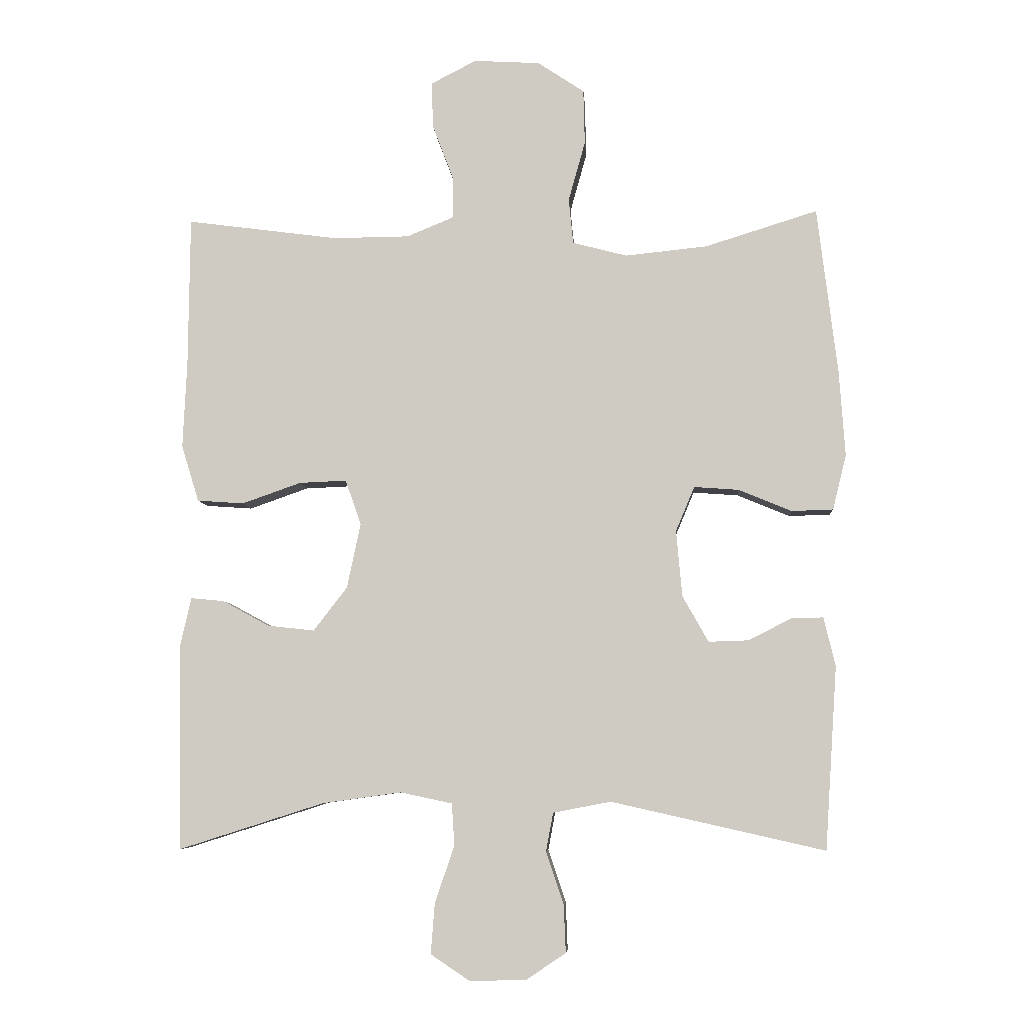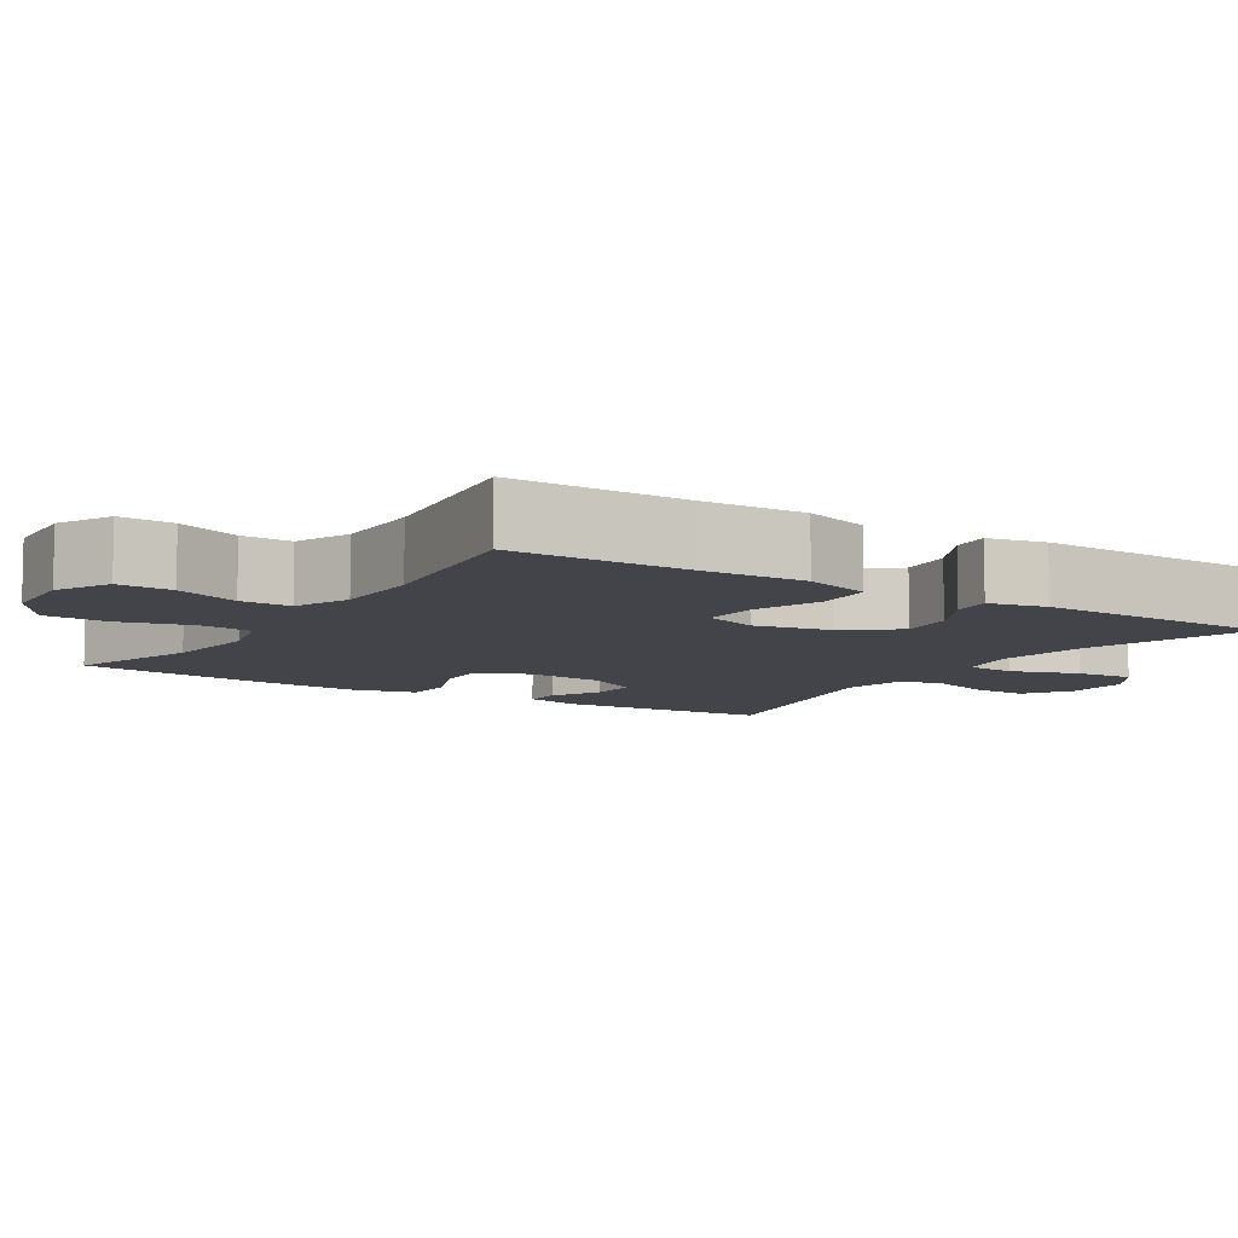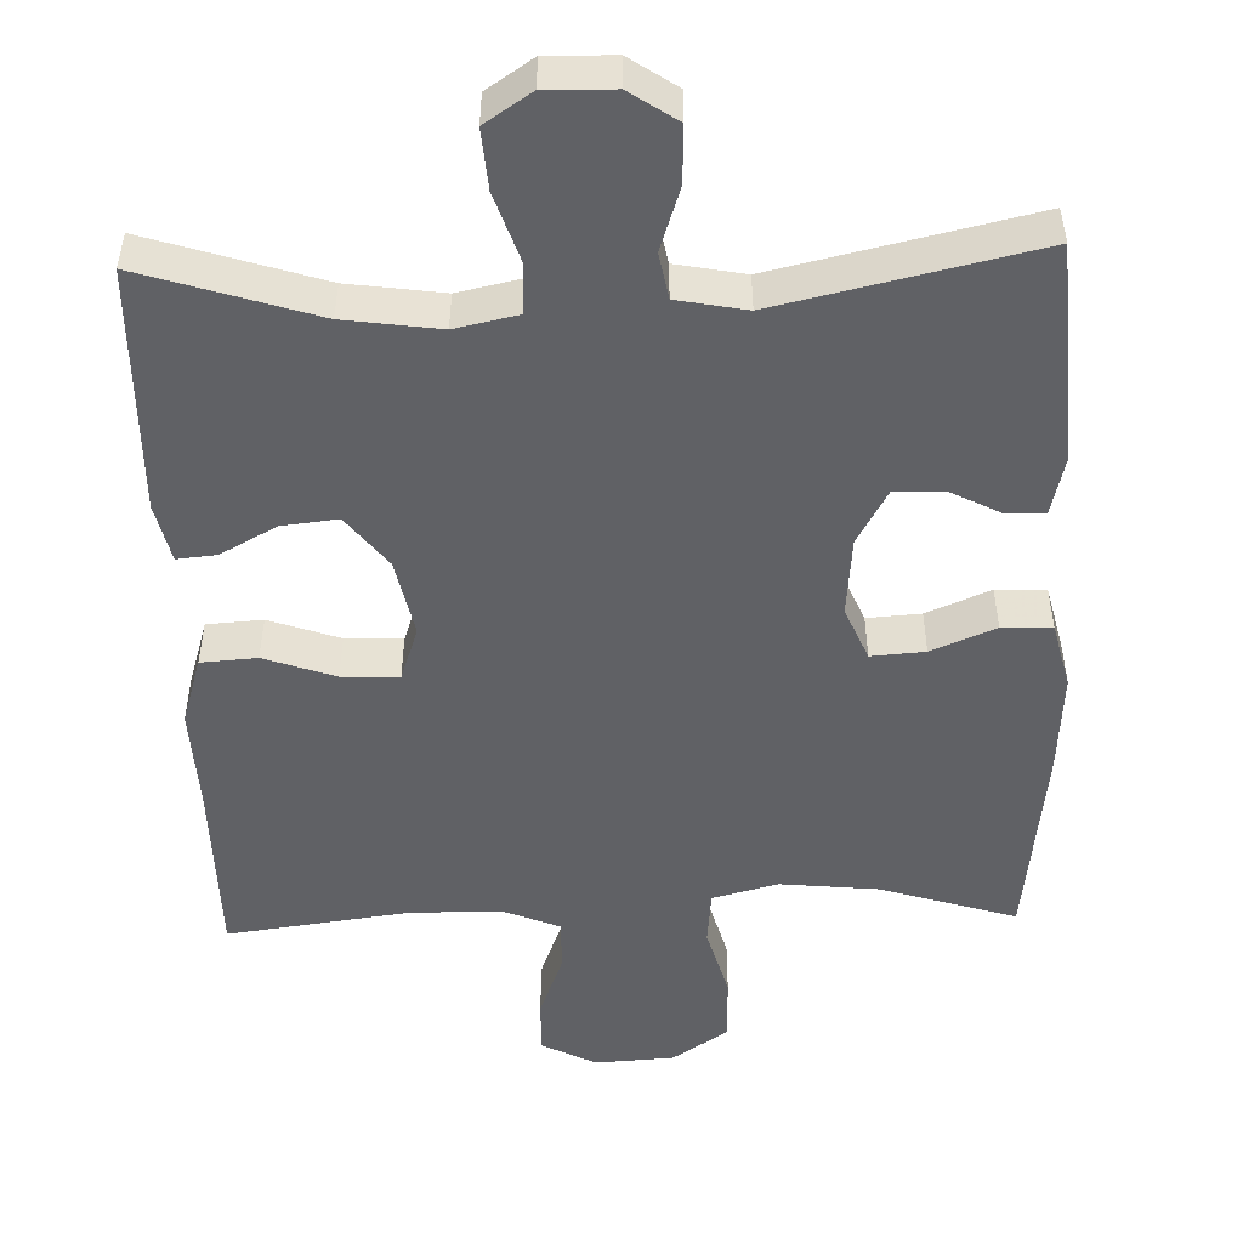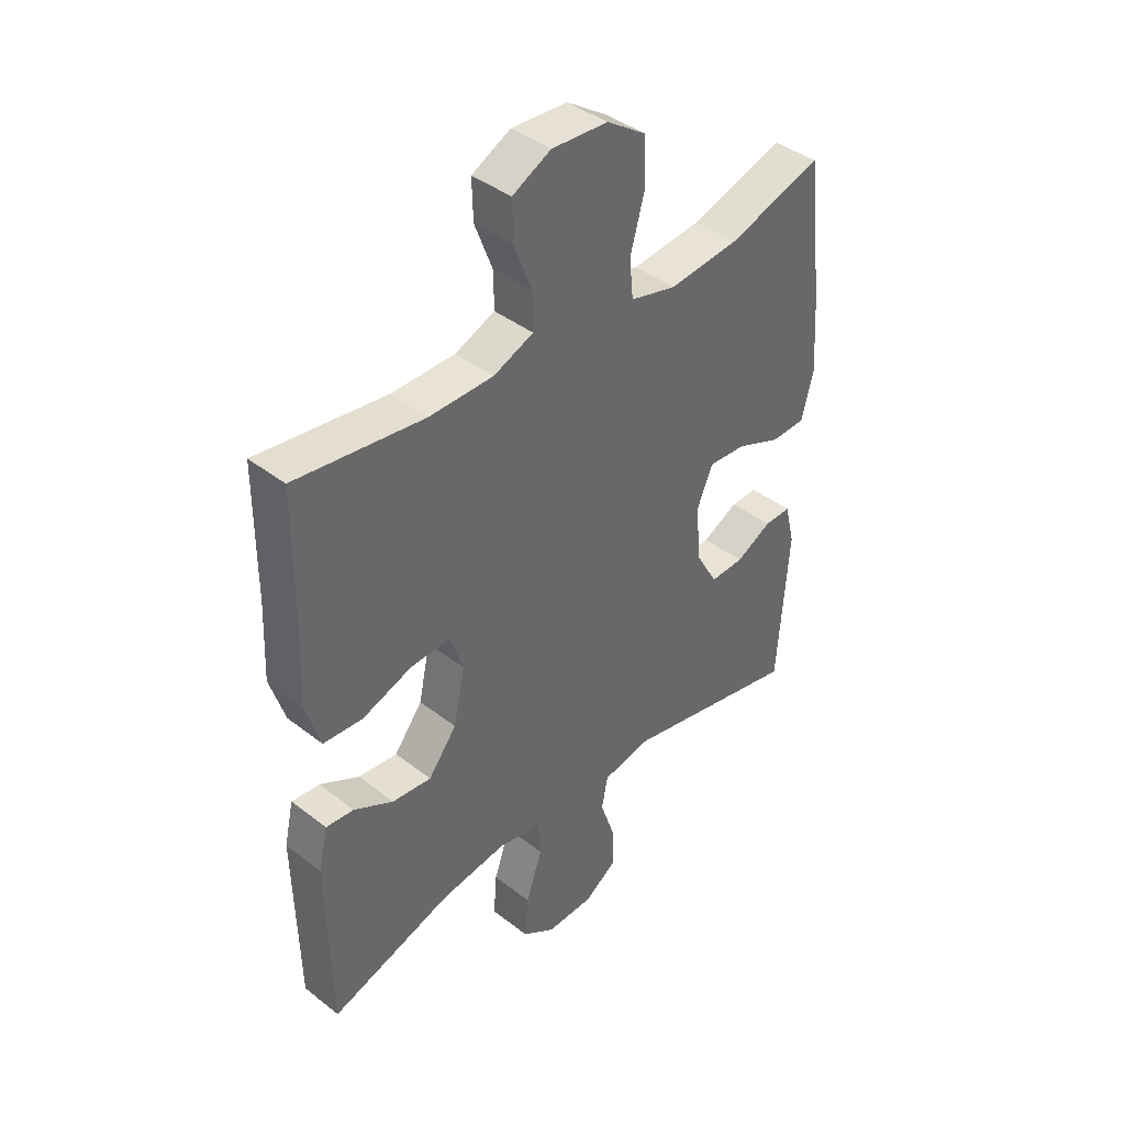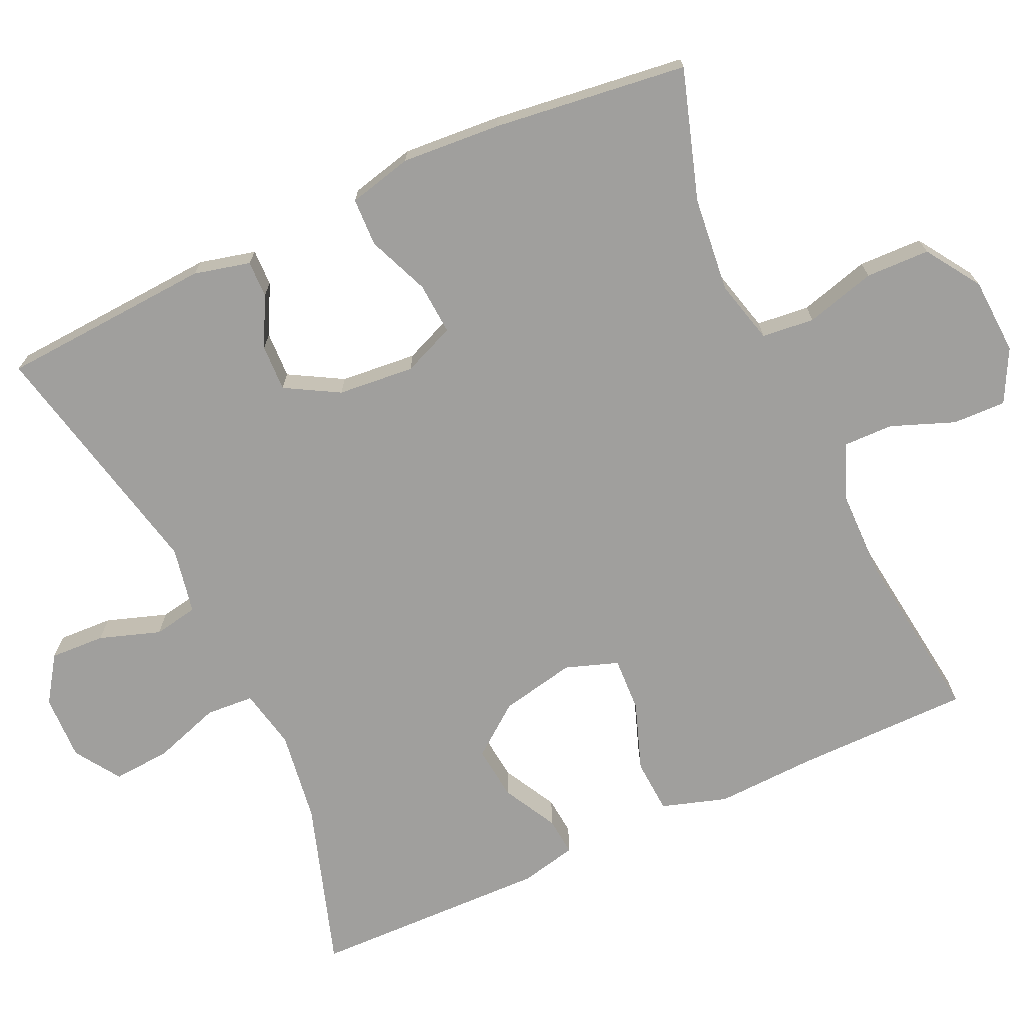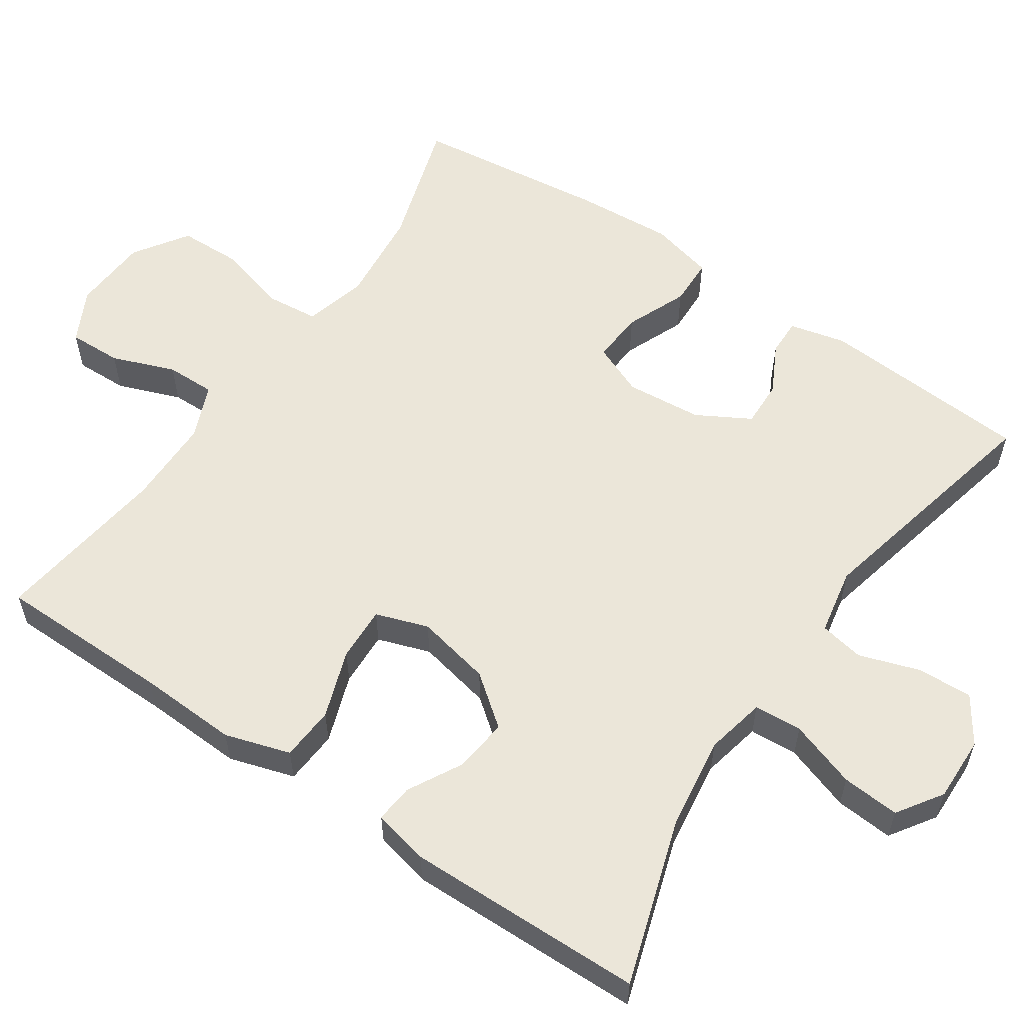
<metadata>
{"format":"obj","ext":"obj","renderer":"f3d","projection":"perspective","resolution":1024,"background":"white","views":[{"elev":-6.6,"azim":-176.1,"up":"+Z"},{"elev":-8.4,"azim":57.4,"up":"+Y"},{"elev":-50.3,"azim":-178.2,"up":"+Y"},{"elev":41.0,"azim":133.4,"up":"+Z"},{"elev":-71.3,"azim":-65.5,"up":"+Y"},{"elev":57.4,"azim":124.2,"up":"+Y"}]}
</metadata>
<code>
v 0.5 0.07 -0.5
v 0.277 0.07 -0.429
v 0.155 0.07 -0.412
v 0.075 0.07 -0.429
v 0.071 0.07 -0.493
v 0.101 0.07 -0.582
v 0.107 0.07 -0.659
v 0.047 0.07 -0.699
v -0.04 0.07 -0.697
v -0.101 0.07 -0.656
v -0.098 0.07 -0.583
v -0.071 0.07 -0.502
v -0.082 0.07 -0.443
v -0.171 0.07 -0.426
v -0.5 0.07 -0.5
v -0.519 0.07 -0.218
v -0.501 0.07 -0.143
v -0.452 0.07 -0.144
v -0.386 0.07 -0.178
v -0.324 0.07 -0.18
v -0.284 0.07 -0.109
v -0.275 0.07 -0.007
v -0.304 0.07 0.062
v -0.373 0.07 0.057
v -0.455 0.07 0.023
v -0.519 0.07 0.025
v -0.54 0.07 0.11
v -0.531 0.07 0.242
v -0.5 0.07 0.5
v -0.327 0.07 0.446
v -0.2 0.07 0.433
v -0.116 0.07 0.455
v -0.109 0.07 0.525
v -0.135 0.07 0.618
v -0.133 0.07 0.703
v -0.061 0.07 0.751
v 0.041 0.07 0.757
v 0.111 0.07 0.721
v 0.109 0.07 0.65
v 0.077 0.07 0.566
v 0.076 0.07 0.5
v 0.149 0.07 0.47
v 0.266 0.07 0.469
v 0.5 0.07 0.5
v 0.502 0.07 0.268
v 0.508 0.07 0.134
v 0.481 0.07 0.047
v 0.409 0.07 0.042
v 0.318 0.07 0.074
v 0.245 0.07 0.077
v 0.221 0.07 0.007
v 0.242 0.07 -0.093
v 0.294 0.07 -0.16
v 0.366 0.07 -0.152
v 0.438 0.07 -0.113
v 0.489 0.07 -0.108
v 0.506 0.07 -0.183
v 0.5 0 -0.5
v 0.277 0 -0.429
v 0.155 0 -0.412
v 0.075 0 -0.429
v 0.071 0 -0.493
v 0.101 0 -0.582
v 0.107 0 -0.659
v 0.047 0 -0.699
v -0.04 0 -0.697
v -0.101 0 -0.656
v -0.098 0 -0.583
v -0.071 0 -0.502
v -0.082 0 -0.443
v -0.171 0 -0.426
v -0.5 0 -0.5
v -0.519 0 -0.218
v -0.501 0 -0.143
v -0.452 0 -0.144
v -0.386 0 -0.178
v -0.324 0 -0.18
v -0.284 0 -0.109
v -0.275 0 -0.007
v -0.304 0 0.062
v -0.373 0 0.057
v -0.455 0 0.023
v -0.519 0 0.025
v -0.54 0 0.11
v -0.531 0 0.242
v -0.5 0 0.5
v -0.327 0 0.446
v -0.2 0 0.433
v -0.116 0 0.455
v -0.109 0 0.525
v -0.135 0 0.618
v -0.133 0 0.703
v -0.061 0 0.751
v 0.041 0 0.757
v 0.111 0 0.721
v 0.109 0 0.65
v 0.077 0 0.566
v 0.076 0 0.5
v 0.149 0 0.47
v 0.266 0 0.469
v 0.5 0 0.5
v 0.502 0 0.268
v 0.508 0 0.134
v 0.481 0 0.047
v 0.409 0 0.042
v 0.318 0 0.074
v 0.245 0 0.077
v 0.221 0 0.007
v 0.242 0 -0.093
v 0.294 0 -0.16
v 0.366 0 -0.152
v 0.438 0 -0.113
v 0.489 0 -0.108
v 0.506 0 -0.183
f 54 55 56 57
f 53 54 57 1
f 52 53 1 2
f 51 52 2 3
f 46 47 48 49
f 45 46 49 50
f 43 44 45 50
f 42 43 50 51
f 37 38 39 40
f 37 40 41
f 36 37 41
f 33 34 35 36
f 32 33 36 41
f 31 32 41 42
f 27 28 29 30
f 27 30 31
f 24 25 26 27
f 23 24 27 31
f 22 23 31 42
f 16 17 18 19
f 14 15 16 19
f 13 14 19 20
f 9 10 11 12
f 7 8 9 12
f 5 6 7 12
f 4 5 12 13
f 21 22 42 51
f 13 20 21 51
f 3 4 13 51
f 114 113 112 111
f 58 114 111 110
f 59 58 110 109
f 60 59 109 108
f 106 105 104 103
f 107 106 103 102
f 107 102 101 100
f 108 107 100 99
f 97 96 95 94
f 98 97 94
f 98 94 93
f 93 92 91 90
f 98 93 90 89
f 99 98 89 88
f 87 86 85 84
f 88 87 84
f 84 83 82 81
f 88 84 81 80
f 99 88 80 79
f 76 75 74 73
f 76 73 72 71
f 77 76 71 70
f 69 68 67 66
f 69 66 65 64
f 69 64 63 62
f 70 69 62 61
f 108 99 79 78
f 108 78 77 70
f 108 70 61 60
f 1 58 59 2
f 2 59 60 3
f 3 60 61 4
f 4 61 62 5
f 5 62 63 6
f 6 63 64 7
f 7 64 65 8
f 8 65 66 9
f 9 66 67 10
f 10 67 68 11
f 11 68 69 12
f 12 69 70 13
f 13 70 71 14
f 14 71 72 15
f 15 72 73 16
f 16 73 74 17
f 17 74 75 18
f 18 75 76 19
f 19 76 77 20
f 20 77 78 21
f 21 78 79 22
f 22 79 80 23
f 23 80 81 24
f 24 81 82 25
f 25 82 83 26
f 26 83 84 27
f 27 84 85 28
f 28 85 86 29
f 29 86 87 30
f 30 87 88 31
f 31 88 89 32
f 32 89 90 33
f 33 90 91 34
f 34 91 92 35
f 35 92 93 36
f 36 93 94 37
f 37 94 95 38
f 38 95 96 39
f 39 96 97 40
f 40 97 98 41
f 41 98 99 42
f 42 99 100 43
f 43 100 101 44
f 44 101 102 45
f 45 102 103 46
f 46 103 104 47
f 47 104 105 48
f 48 105 106 49
f 49 106 107 50
f 50 107 108 51
f 51 108 109 52
f 52 109 110 53
f 53 110 111 54
f 54 111 112 55
f 55 112 113 56
f 56 113 114 57
f 57 114 58 1

</code>
